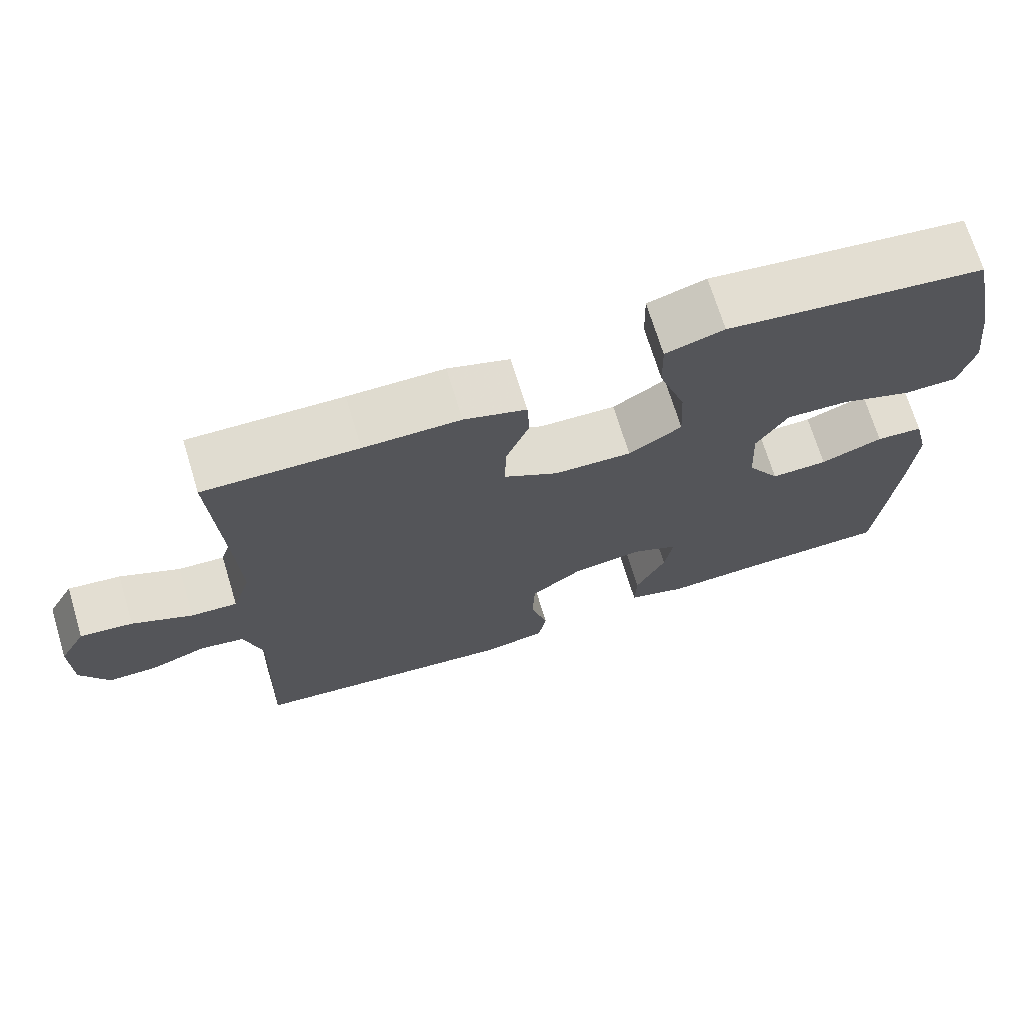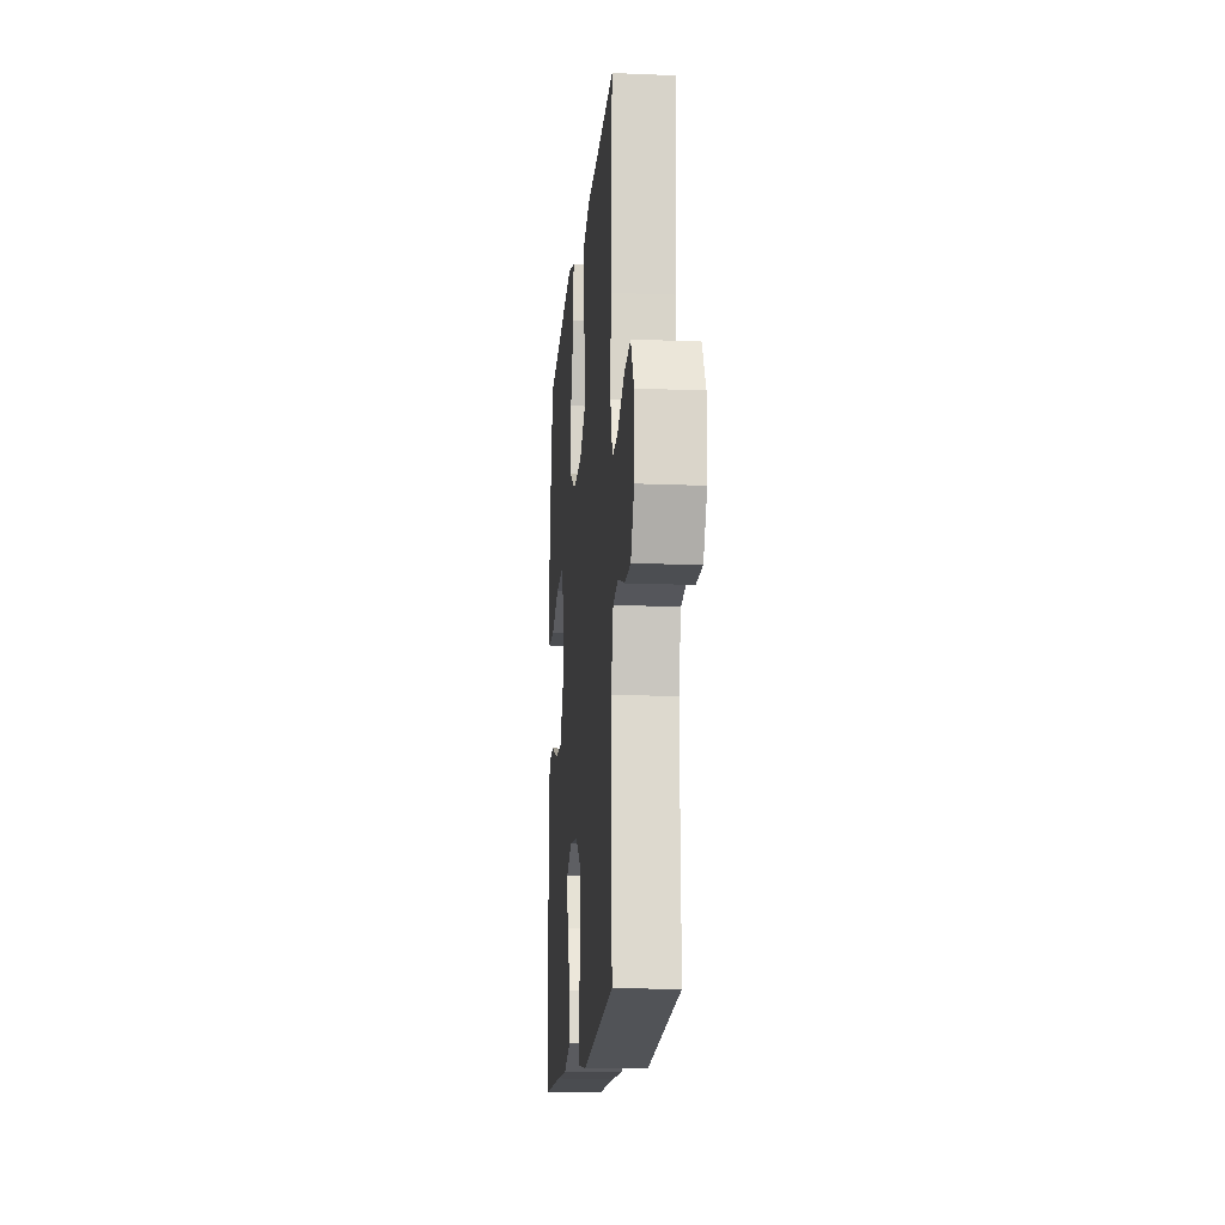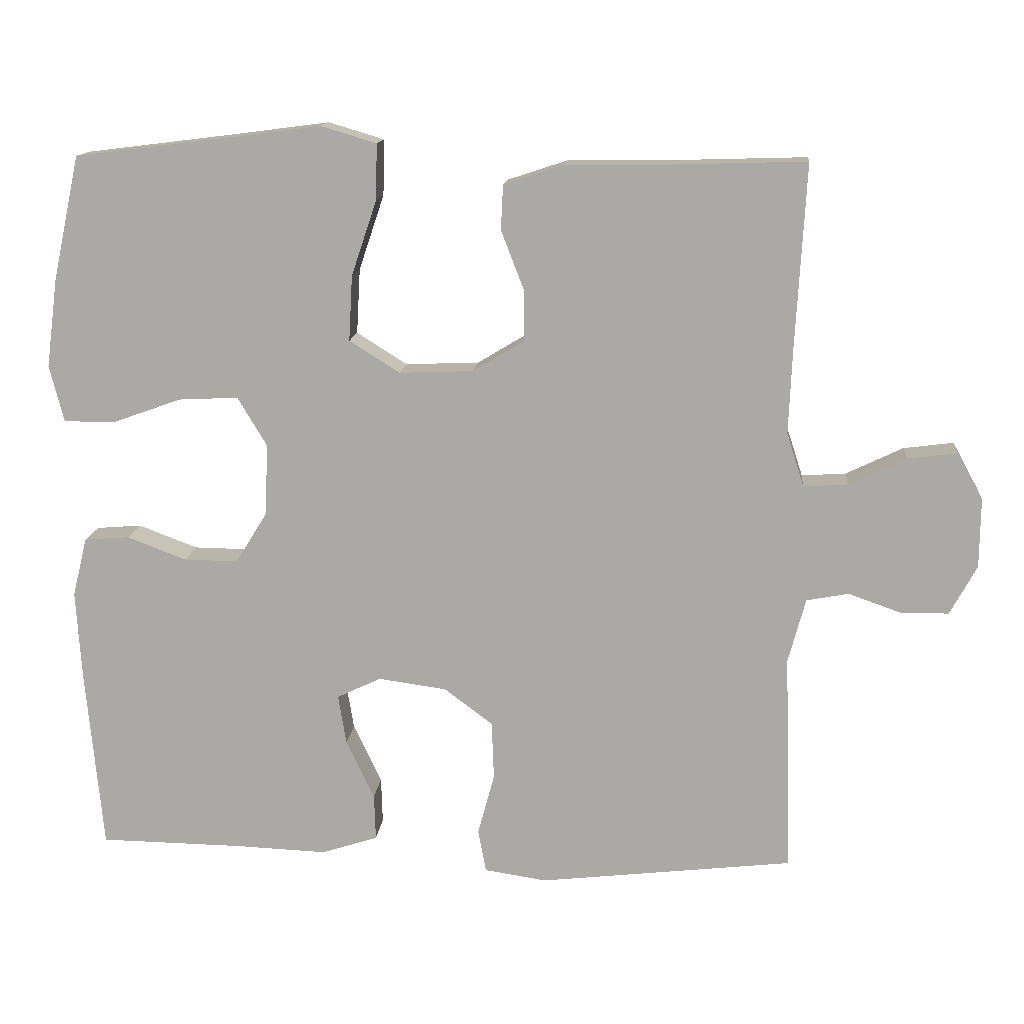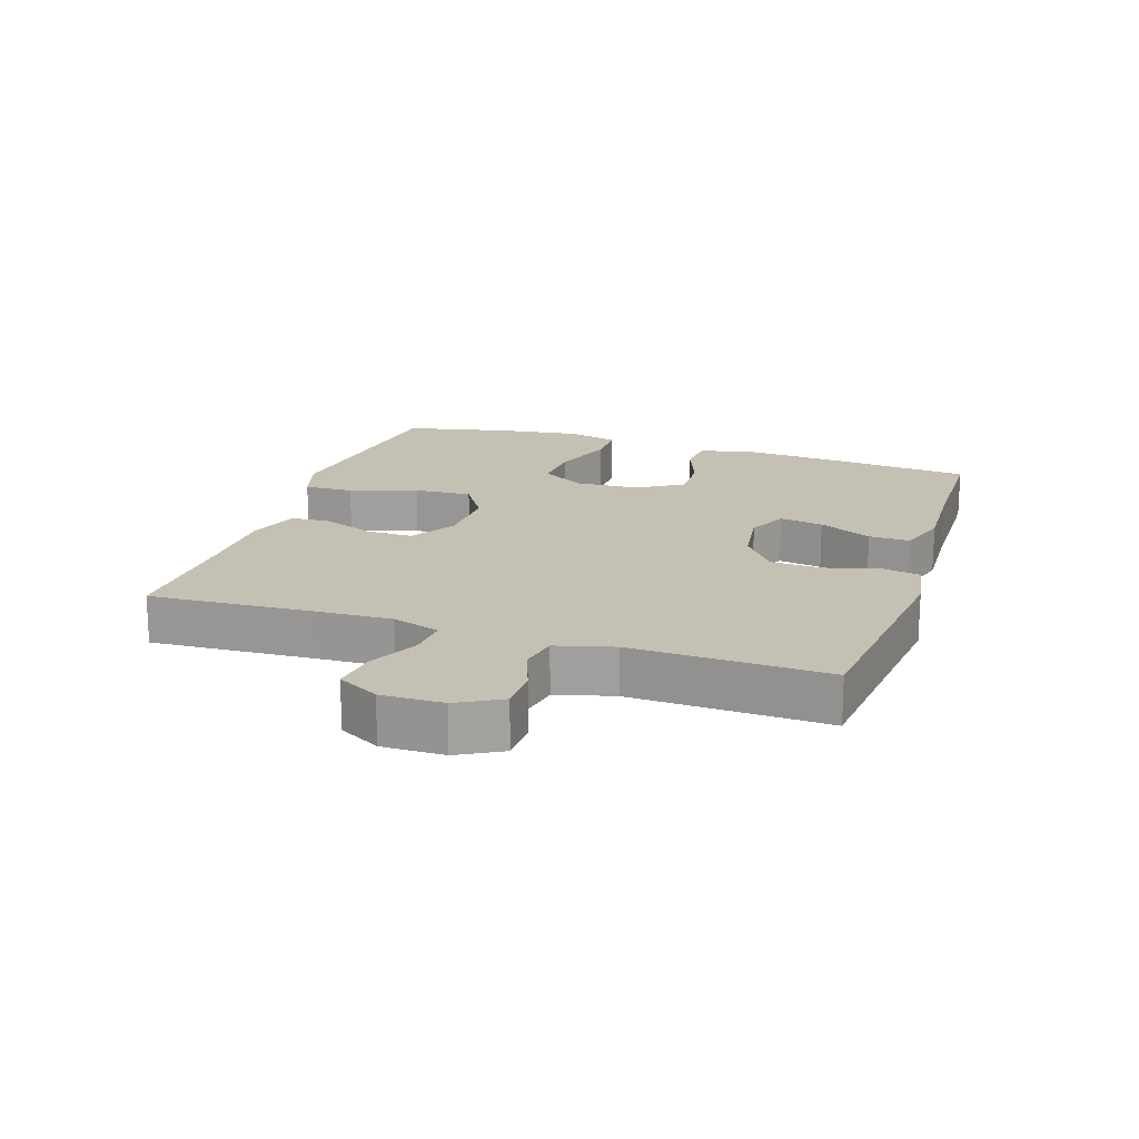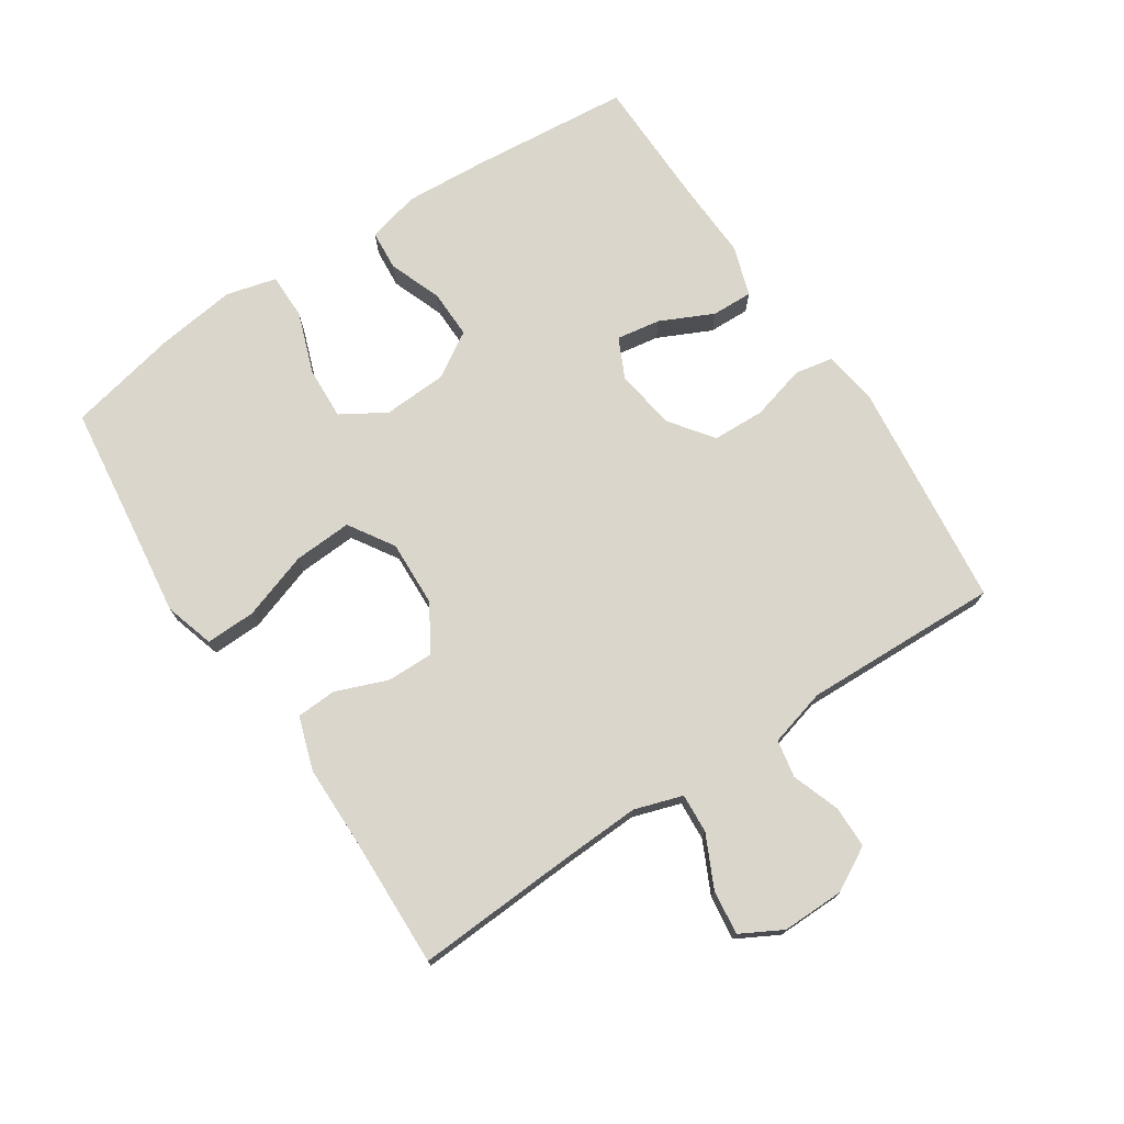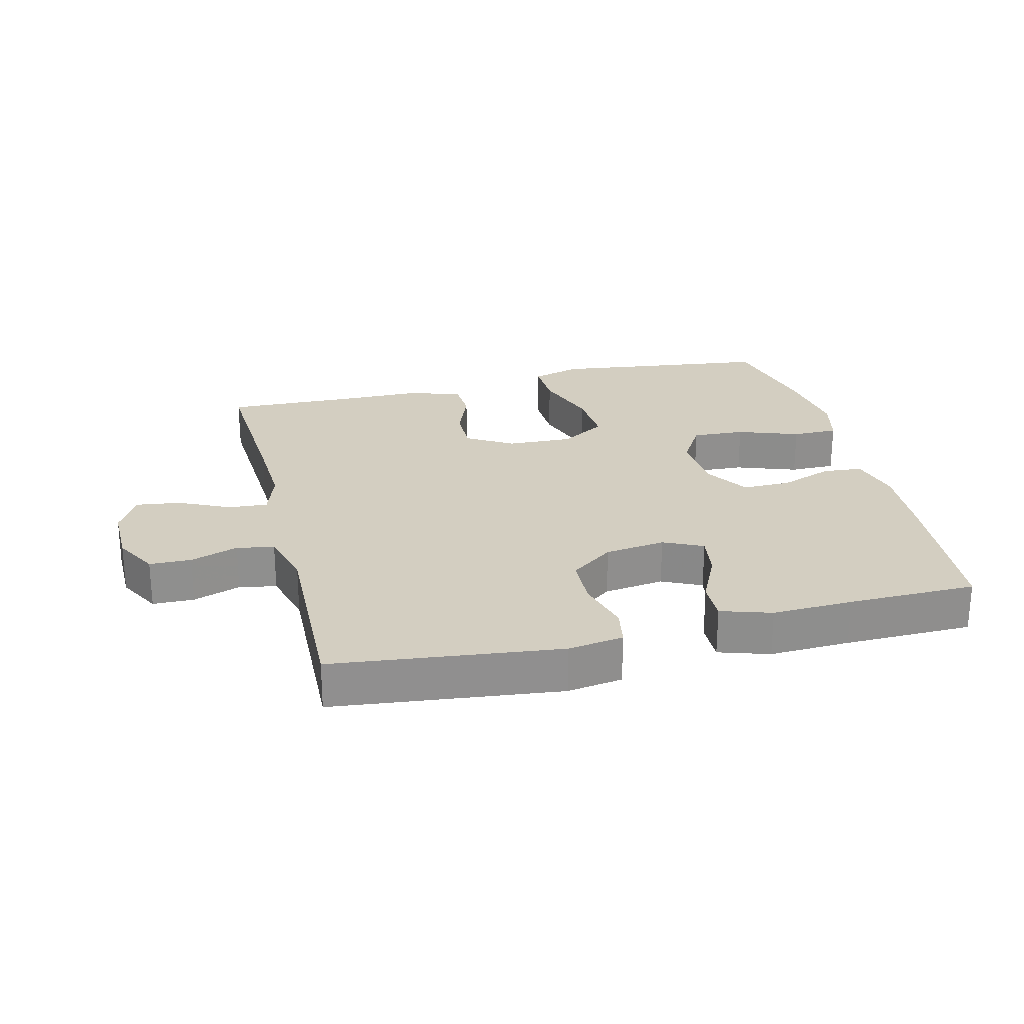
<metadata>
{"format":"obj","ext":"obj","renderer":"f3d","projection":"perspective","resolution":1024,"background":"white","views":[{"elev":70.6,"azim":163.0,"up":"+Z"},{"elev":-15.7,"azim":85.1,"up":"+Z"},{"elev":13.5,"azim":5.2,"up":"+Z"},{"elev":18.2,"azim":108.2,"up":"+Y"},{"elev":74.0,"azim":56.5,"up":"+Y"},{"elev":25.0,"azim":166.1,"up":"+Y"}]}
</metadata>
<code>
v 0.5 0.07 0.5
v 0.486 0.07 0.248
v 0.481 0.07 0.129
v 0.505 0.07 0.055
v 0.566 0.07 0.059
v 0.645 0.07 0.097
v 0.714 0.07 0.106
v 0.749 0.07 0.042
v 0.748 0.07 -0.054
v 0.711 0.07 -0.122
v 0.646 0.07 -0.123
v 0.572 0.07 -0.097
v 0.514 0.07 -0.108
v 0.49 0.07 -0.197
v 0.5 0.07 -0.5
v 0.149 0.07 -0.54
v 0.063 0.07 -0.527
v 0.052 0.07 -0.468
v 0.075 0.07 -0.383
v 0.072 0.07 -0.303
v 0.005 0.07 -0.253
v -0.089 0.07 -0.24
v -0.15 0.07 -0.269
v -0.139 0.07 -0.337
v -0.1 0.07 -0.419
v -0.098 0.07 -0.483
v -0.176 0.07 -0.508
v -0.301 0.07 -0.503
v -0.5 0.07 -0.5
v -0.523 0.07 -0.252
v -0.531 0.07 -0.126
v -0.511 0.07 -0.044
v -0.449 0.07 -0.039
v -0.367 0.07 -0.07
v -0.292 0.07 -0.071
v -0.249 0.07 -0.001
v -0.244 0.07 0.098
v -0.285 0.07 0.166
v -0.367 0.07 0.162
v -0.462 0.07 0.128
v -0.533 0.07 0.128
v -0.553 0.07 0.206
v -0.537 0.07 0.329
v -0.5 0.07 0.5
v -0.283 0.07 0.527
v -0.16 0.07 0.543
v -0.083 0.07 0.52
v -0.085 0.07 0.443
v -0.12 0.07 0.339
v -0.125 0.07 0.249
v -0.055 0.07 0.205
v 0.047 0.07 0.209
v 0.118 0.07 0.252
v 0.117 0.07 0.324
v 0.086 0.07 0.404
v 0.089 0.07 0.466
v 0.171 0.07 0.493
v 0.298 0.07 0.494
v 0.5 0 0.5
v 0.486 0 0.248
v 0.481 0 0.129
v 0.505 0 0.055
v 0.566 0 0.059
v 0.645 0 0.097
v 0.714 0 0.106
v 0.749 0 0.042
v 0.748 0 -0.054
v 0.711 0 -0.122
v 0.646 0 -0.123
v 0.572 0 -0.097
v 0.514 0 -0.108
v 0.49 0 -0.197
v 0.5 0 -0.5
v 0.149 0 -0.54
v 0.063 0 -0.527
v 0.052 0 -0.468
v 0.075 0 -0.383
v 0.072 0 -0.303
v 0.005 0 -0.253
v -0.089 0 -0.24
v -0.15 0 -0.269
v -0.139 0 -0.337
v -0.1 0 -0.419
v -0.098 0 -0.483
v -0.176 0 -0.508
v -0.301 0 -0.503
v -0.5 0 -0.5
v -0.523 0 -0.252
v -0.531 0 -0.126
v -0.511 0 -0.044
v -0.449 0 -0.039
v -0.367 0 -0.07
v -0.292 0 -0.071
v -0.249 0 -0.001
v -0.244 0 0.098
v -0.285 0 0.166
v -0.367 0 0.162
v -0.462 0 0.128
v -0.533 0 0.128
v -0.553 0 0.206
v -0.537 0 0.329
v -0.5 0 0.5
v -0.283 0 0.527
v -0.16 0 0.543
v -0.083 0 0.52
v -0.085 0 0.443
v -0.12 0 0.339
v -0.125 0 0.249
v -0.055 0 0.205
v 0.047 0 0.209
v 0.118 0 0.252
v 0.117 0 0.324
v 0.086 0 0.404
v 0.089 0 0.466
v 0.171 0 0.493
v 0.298 0 0.494
f 56 57 58
f 55 56 58
f 54 55 58
f 58 1 2
f 54 58 2
f 53 54 2
f 52 53 2 3
f 51 52 3 4
f 47 48 49
f 46 47 49
f 45 46 49
f 45 49 50
f 44 45 50
f 43 44 50
f 42 43 50
f 41 42 50
f 40 41 50
f 39 40 50
f 38 39 50 51
f 32 33 34
f 31 32 34
f 30 31 34
f 29 30 34
f 28 29 34
f 28 34 35
f 27 28 35
f 26 27 35
f 25 26 35
f 24 25 35
f 23 24 35 36
f 17 18 19
f 16 17 19
f 15 16 19
f 14 15 19
f 13 14 19 20
f 10 11 12
f 9 10 12
f 8 9 12
f 7 8 12
f 6 7 12
f 5 6 12
f 4 5 12 13
f 13 20 21
f 4 13 21
f 51 4 21
f 38 51 21
f 37 38 21
f 37 21 22
f 22 23 36 37
f 116 115 114
f 116 114 113
f 116 113 112
f 60 59 116
f 60 116 112
f 60 112 111
f 61 60 111 110
f 62 61 110 109
f 107 106 105
f 107 105 104
f 107 104 103
f 108 107 103
f 108 103 102
f 108 102 101
f 108 101 100
f 108 100 99
f 108 99 98
f 108 98 97
f 109 108 97 96
f 92 91 90
f 92 90 89
f 92 89 88
f 92 88 87
f 92 87 86
f 93 92 86
f 93 86 85
f 93 85 84
f 93 84 83
f 93 83 82
f 94 93 82 81
f 77 76 75
f 77 75 74
f 77 74 73
f 77 73 72
f 78 77 72 71
f 70 69 68
f 70 68 67
f 70 67 66
f 70 66 65
f 70 65 64
f 70 64 63
f 71 70 63 62
f 79 78 71
f 79 71 62
f 79 62 109
f 79 109 96
f 79 96 95
f 80 79 95
f 95 94 81 80
f 1 59 60 2
f 2 60 61 3
f 3 61 62 4
f 4 62 63 5
f 5 63 64 6
f 6 64 65 7
f 7 65 66 8
f 8 66 67 9
f 9 67 68 10
f 10 68 69 11
f 11 69 70 12
f 12 70 71 13
f 13 71 72 14
f 14 72 73 15
f 15 73 74 16
f 16 74 75 17
f 17 75 76 18
f 18 76 77 19
f 19 77 78 20
f 20 78 79 21
f 21 79 80 22
f 22 80 81 23
f 23 81 82 24
f 24 82 83 25
f 25 83 84 26
f 26 84 85 27
f 27 85 86 28
f 28 86 87 29
f 29 87 88 30
f 30 88 89 31
f 31 89 90 32
f 32 90 91 33
f 33 91 92 34
f 34 92 93 35
f 35 93 94 36
f 36 94 95 37
f 37 95 96 38
f 38 96 97 39
f 39 97 98 40
f 40 98 99 41
f 41 99 100 42
f 42 100 101 43
f 43 101 102 44
f 44 102 103 45
f 45 103 104 46
f 46 104 105 47
f 47 105 106 48
f 48 106 107 49
f 49 107 108 50
f 50 108 109 51
f 51 109 110 52
f 52 110 111 53
f 53 111 112 54
f 54 112 113 55
f 55 113 114 56
f 56 114 115 57
f 57 115 116 58
f 58 116 59 1

</code>
